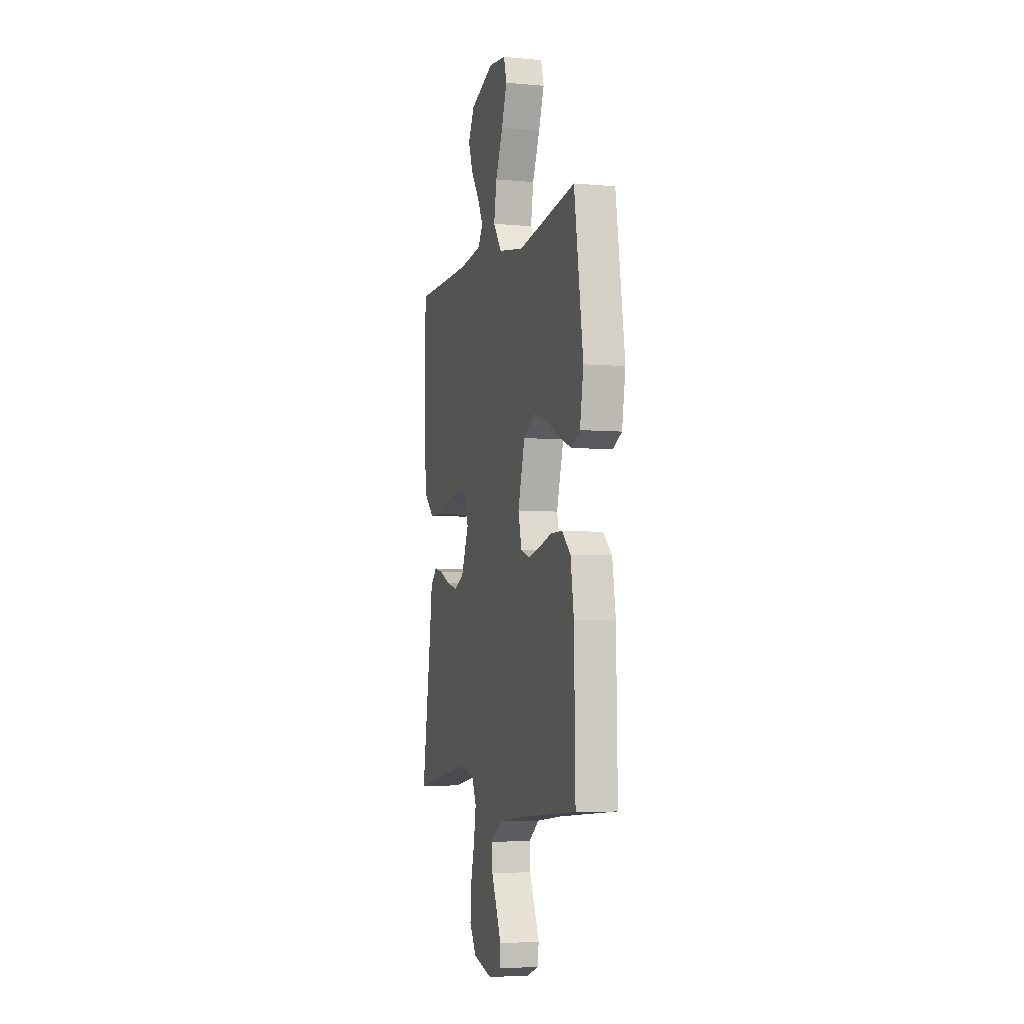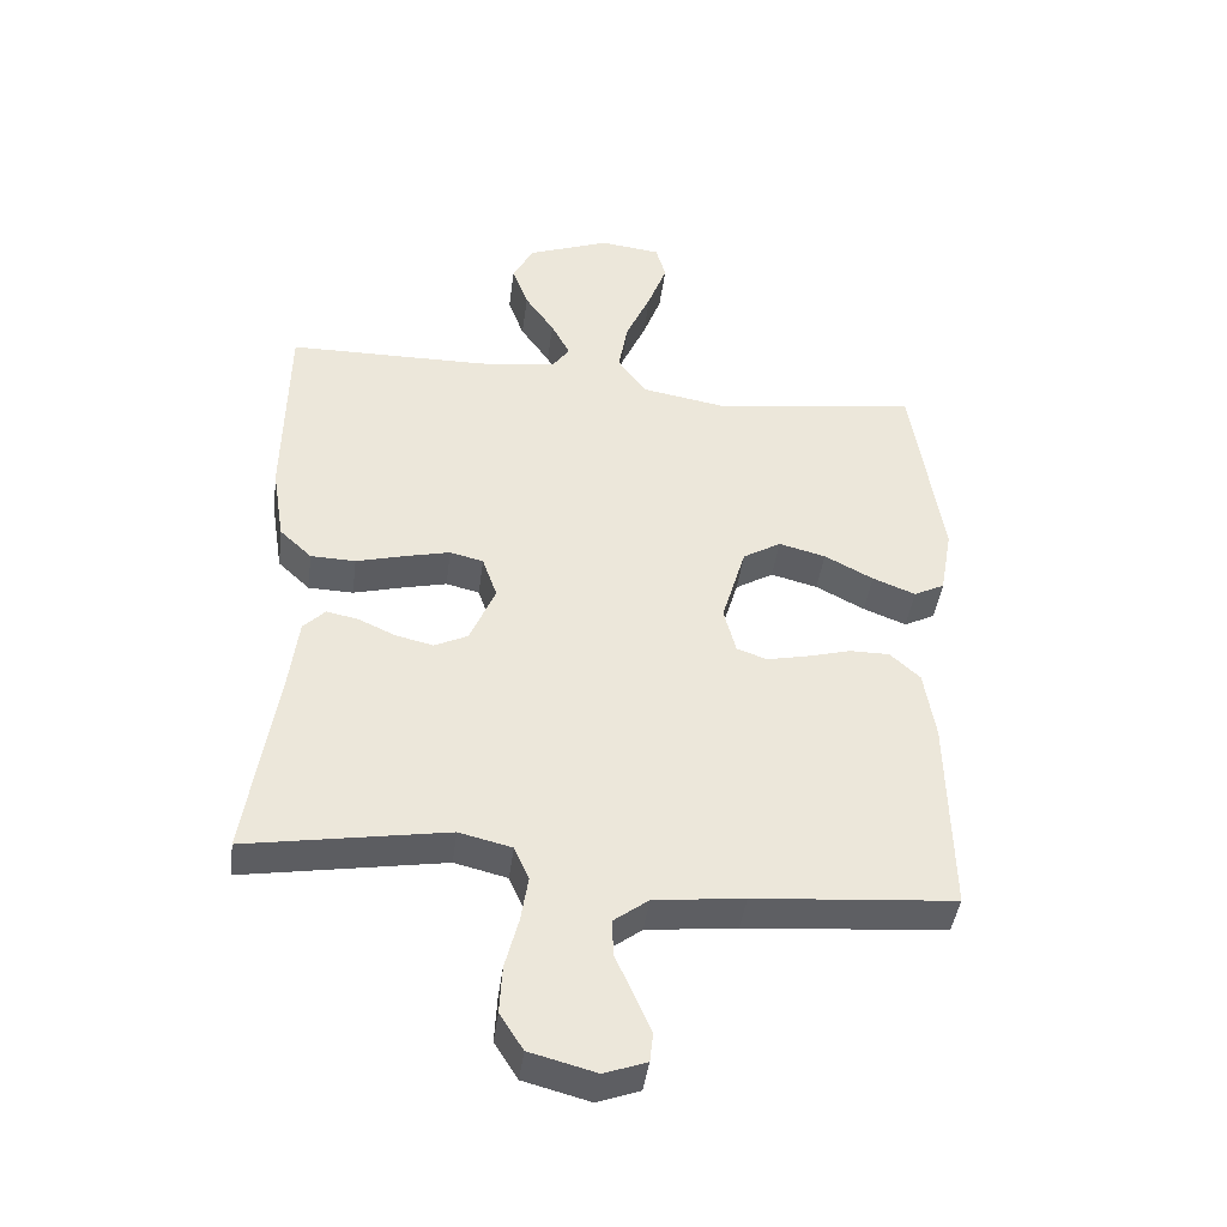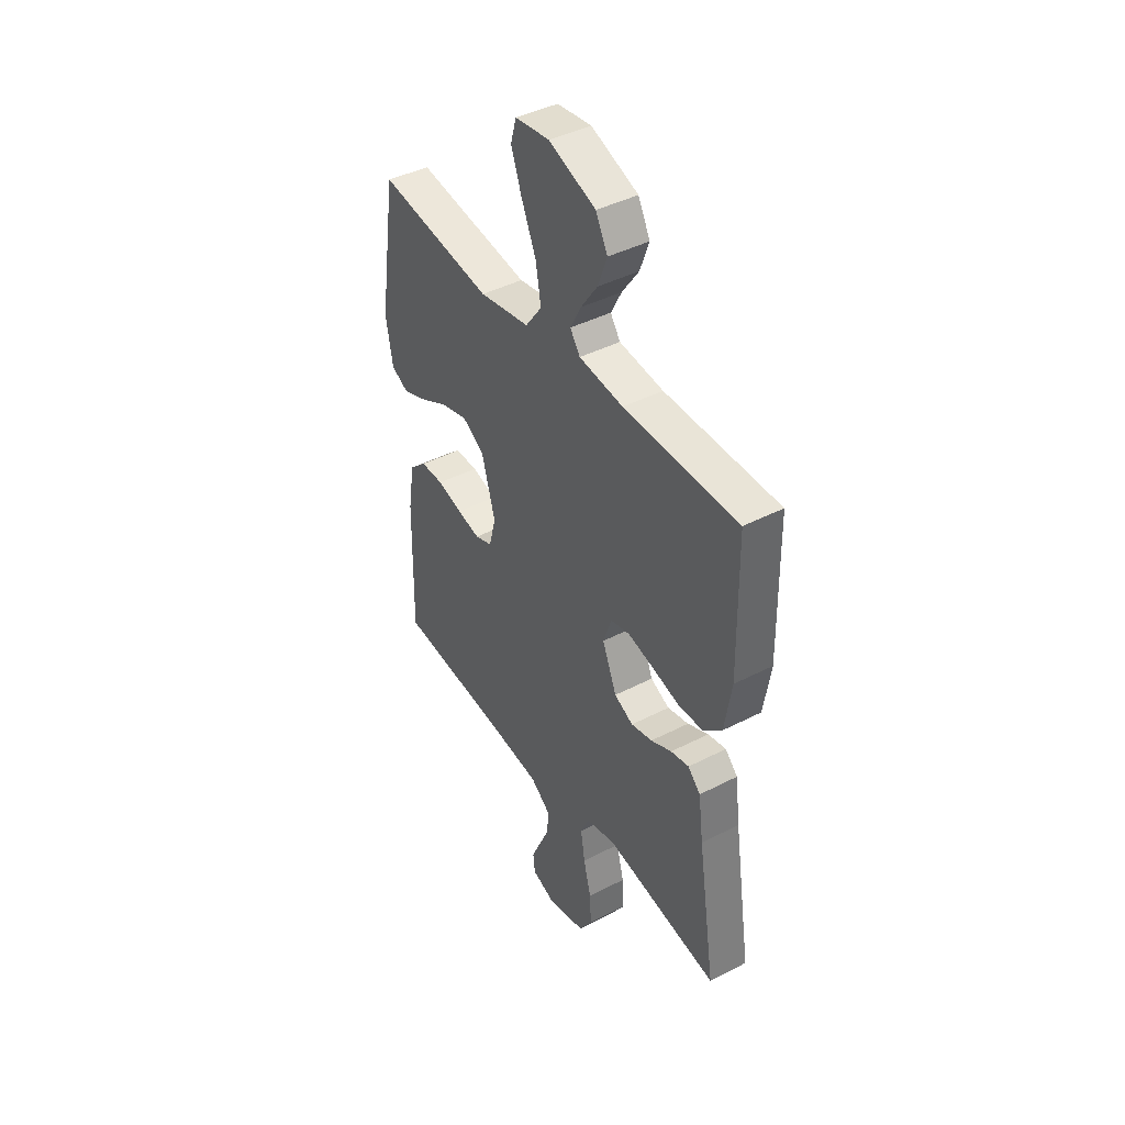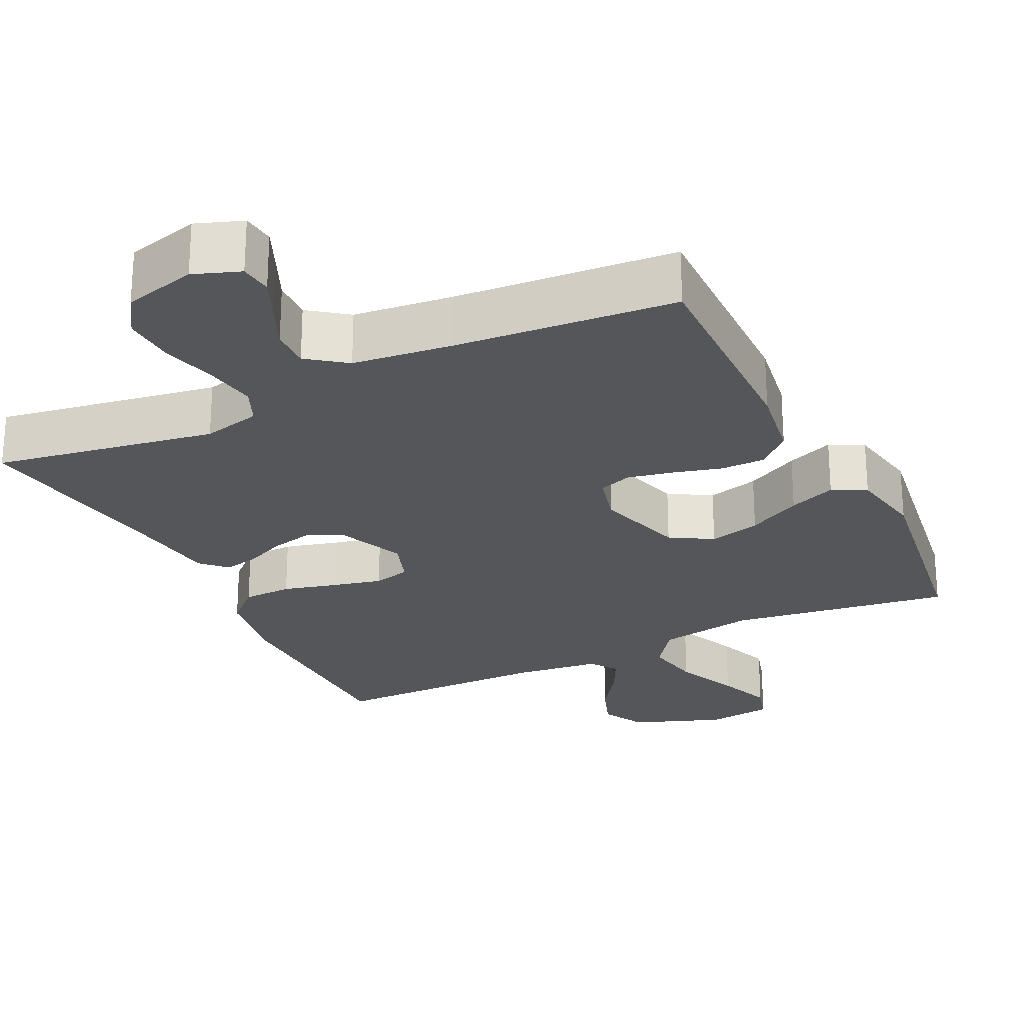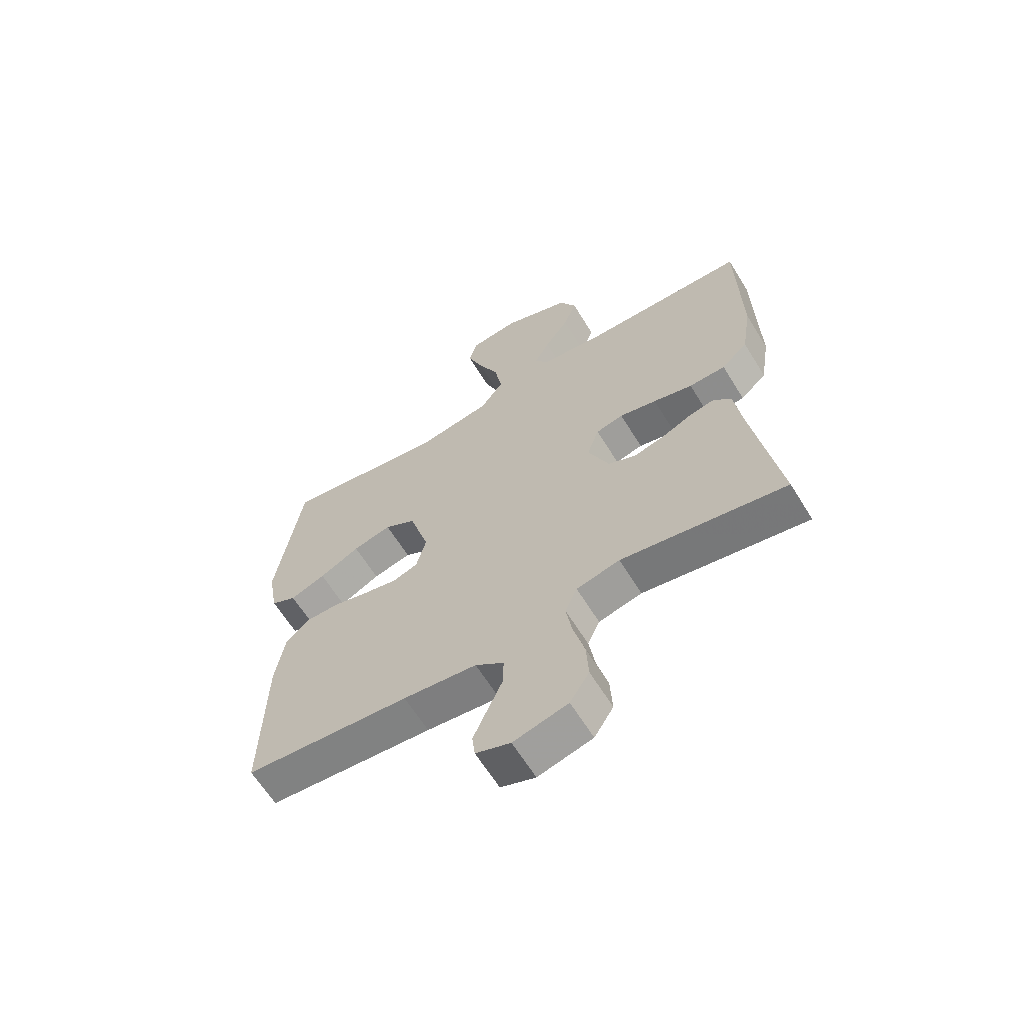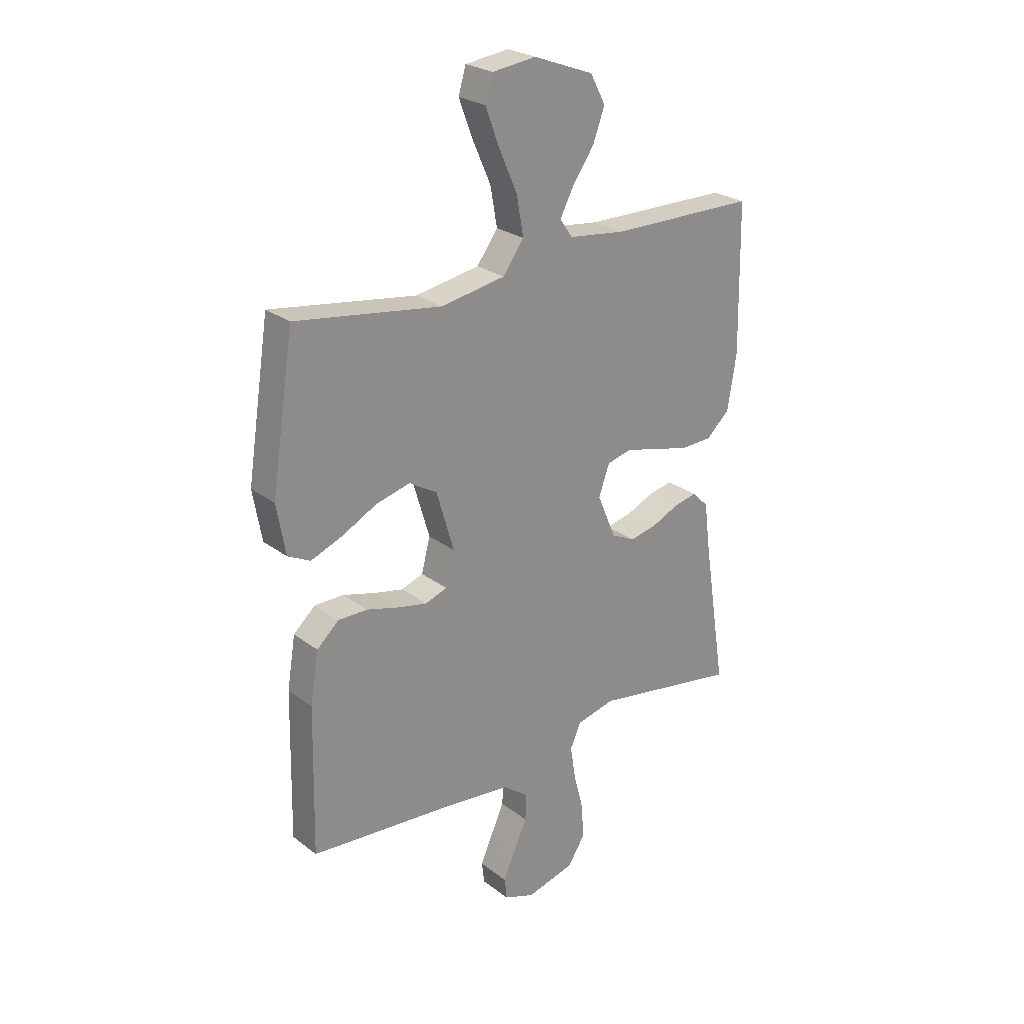
<metadata>
{"format":"obj","ext":"obj","renderer":"f3d","projection":"perspective","resolution":1024,"background":"white","views":[{"elev":-5.0,"azim":-106.1,"up":"+Z"},{"elev":-42.4,"azim":172.6,"up":"+Z"},{"elev":42.4,"azim":58.3,"up":"+Z"},{"elev":-25.2,"azim":-153.9,"up":"+Y"},{"elev":-63.5,"azim":31.6,"up":"+Z"},{"elev":25.4,"azim":-39.6,"up":"+Z"}]}
</metadata>
<code>
v 0.5 0.07 0.5
v 0.505 0.07 0.2
v 0.487 0.07 0.087
v 0.439 0.07 0.042
v 0.372 0.07 0.04
v 0.3 0.07 0.059
v 0.232 0.07 0.075
v 0.182 0.07 0.063
v 0.16 0.07 0
v 0.198 0.07 -0.09
v 0.248 0.07 -0.114
v 0.304 0.07 -0.101
v 0.359 0.07 -0.076
v 0.407 0.07 -0.066
v 0.44 0.07 -0.099
v 0.453 0.07 -0.2
v 0.5 0.07 -0.5
v 0.2 0.07 -0.45
v 0.121 0.07 -0.469
v 0.099 0.07 -0.519
v 0.11 0.07 -0.588
v 0.13 0.07 -0.665
v 0.134 0.07 -0.736
v 0.099 0.07 -0.791
v 0 0.07 -0.817
v -0.063 0.07 -0.794
v -0.068 0.07 -0.75
v -0.043 0.07 -0.693
v -0.016 0.07 -0.633
v -0.014 0.07 -0.578
v -0.066 0.07 -0.539
v -0.2 0.07 -0.524
v -0.5 0.07 -0.5
v -0.494 0.07 -0.2
v -0.477 0.07 -0.095
v -0.432 0.07 -0.054
v -0.372 0.07 -0.054
v -0.306 0.07 -0.072
v -0.245 0.07 -0.085
v -0.2 0.07 -0.069
v -0.182 0.07 0
v -0.218 0.07 0.122
v -0.275 0.07 0.156
v -0.345 0.07 0.138
v -0.418 0.07 0.1
v -0.482 0.07 0.075
v -0.528 0.07 0.098
v -0.546 0.07 0.2
v -0.5 0.07 0.5
v -0.2 0.07 0.456
v -0.068 0.07 0.479
v -0.025 0.07 0.538
v -0.039 0.07 0.617
v -0.077 0.07 0.703
v -0.105 0.07 0.778
v -0.09 0.07 0.83
v 0 0.07 0.841
v 0.123 0.07 0.795
v 0.154 0.07 0.736
v 0.13 0.07 0.671
v 0.086 0.07 0.608
v 0.058 0.07 0.554
v 0.084 0.07 0.517
v 0.2 0.07 0.503
v 0.5 0 0.5
v 0.505 0 0.2
v 0.487 0 0.087
v 0.439 0 0.042
v 0.372 0 0.04
v 0.3 0 0.059
v 0.232 0 0.075
v 0.182 0 0.063
v 0.16 0 0
v 0.198 0 -0.09
v 0.248 0 -0.114
v 0.304 0 -0.101
v 0.359 0 -0.076
v 0.407 0 -0.066
v 0.44 0 -0.099
v 0.453 0 -0.2
v 0.5 0 -0.5
v 0.2 0 -0.45
v 0.121 0 -0.469
v 0.099 0 -0.519
v 0.11 0 -0.588
v 0.13 0 -0.665
v 0.134 0 -0.736
v 0.099 0 -0.791
v 0 0 -0.817
v -0.063 0 -0.794
v -0.068 0 -0.75
v -0.043 0 -0.693
v -0.016 0 -0.633
v -0.014 0 -0.578
v -0.066 0 -0.539
v -0.2 0 -0.524
v -0.5 0 -0.5
v -0.494 0 -0.2
v -0.477 0 -0.095
v -0.432 0 -0.054
v -0.372 0 -0.054
v -0.306 0 -0.072
v -0.245 0 -0.085
v -0.2 0 -0.069
v -0.182 0 0
v -0.218 0 0.122
v -0.275 0 0.156
v -0.345 0 0.138
v -0.418 0 0.1
v -0.482 0 0.075
v -0.528 0 0.098
v -0.546 0 0.2
v -0.5 0 0.5
v -0.2 0 0.456
v -0.068 0 0.479
v -0.025 0 0.538
v -0.039 0 0.617
v -0.077 0 0.703
v -0.105 0 0.778
v -0.09 0 0.83
v 0 0 0.841
v 0.123 0 0.795
v 0.154 0 0.736
v 0.13 0 0.671
v 0.086 0 0.608
v 0.058 0 0.554
v 0.084 0 0.517
v 0.2 0 0.503
f 59 60 61
f 58 59 61
f 57 58 61
f 56 57 61
f 55 56 61
f 54 55 61
f 53 54 61
f 52 53 61 62
f 51 52 62 63
f 48 49 50
f 47 48 50
f 46 47 50
f 45 46 50
f 44 45 50
f 43 44 50 51
f 51 63 64
f 43 51 64
f 42 43 64
f 36 37 38
f 35 36 38
f 34 35 38
f 33 34 38
f 32 33 38
f 31 32 38 39
f 30 31 39 40
f 27 28 29
f 26 27 29
f 25 26 29
f 24 25 29
f 23 24 29
f 22 23 29
f 21 22 29
f 20 21 29 30
f 30 40 41
f 20 30 41
f 19 20 41
f 16 17 18
f 16 18 19
f 15 16 19
f 14 15 19
f 13 14 19
f 12 13 19
f 4 5 6
f 3 4 6
f 2 3 6
f 1 2 6
f 64 1 6
f 64 6 7
f 42 64 7 8
f 41 42 8 9
f 19 41 9 10
f 11 12 19
f 10 11 19
f 125 124 123
f 125 123 122
f 125 122 121
f 125 121 120
f 125 120 119
f 125 119 118
f 125 118 117
f 126 125 117 116
f 127 126 116 115
f 114 113 112
f 114 112 111
f 114 111 110
f 114 110 109
f 114 109 108
f 115 114 108 107
f 128 127 115
f 128 115 107
f 128 107 106
f 102 101 100
f 102 100 99
f 102 99 98
f 102 98 97
f 102 97 96
f 103 102 96 95
f 104 103 95 94
f 93 92 91
f 93 91 90
f 93 90 89
f 93 89 88
f 93 88 87
f 93 87 86
f 93 86 85
f 94 93 85 84
f 105 104 94
f 105 94 84
f 105 84 83
f 82 81 80
f 83 82 80
f 83 80 79
f 83 79 78
f 83 78 77
f 83 77 76
f 70 69 68
f 70 68 67
f 70 67 66
f 70 66 65
f 70 65 128
f 71 70 128
f 72 71 128 106
f 73 72 106 105
f 74 73 105 83
f 83 76 75
f 83 75 74
f 1 65 66 2
f 2 66 67 3
f 3 67 68 4
f 4 68 69 5
f 5 69 70 6
f 6 70 71 7
f 7 71 72 8
f 8 72 73 9
f 9 73 74 10
f 10 74 75 11
f 11 75 76 12
f 12 76 77 13
f 13 77 78 14
f 14 78 79 15
f 15 79 80 16
f 16 80 81 17
f 17 81 82 18
f 18 82 83 19
f 19 83 84 20
f 20 84 85 21
f 21 85 86 22
f 22 86 87 23
f 23 87 88 24
f 24 88 89 25
f 25 89 90 26
f 26 90 91 27
f 27 91 92 28
f 28 92 93 29
f 29 93 94 30
f 30 94 95 31
f 31 95 96 32
f 32 96 97 33
f 33 97 98 34
f 34 98 99 35
f 35 99 100 36
f 36 100 101 37
f 37 101 102 38
f 38 102 103 39
f 39 103 104 40
f 40 104 105 41
f 41 105 106 42
f 42 106 107 43
f 43 107 108 44
f 44 108 109 45
f 45 109 110 46
f 46 110 111 47
f 47 111 112 48
f 48 112 113 49
f 49 113 114 50
f 50 114 115 51
f 51 115 116 52
f 52 116 117 53
f 53 117 118 54
f 54 118 119 55
f 55 119 120 56
f 56 120 121 57
f 57 121 122 58
f 58 122 123 59
f 59 123 124 60
f 60 124 125 61
f 61 125 126 62
f 62 126 127 63
f 63 127 128 64
f 64 128 65 1

</code>
